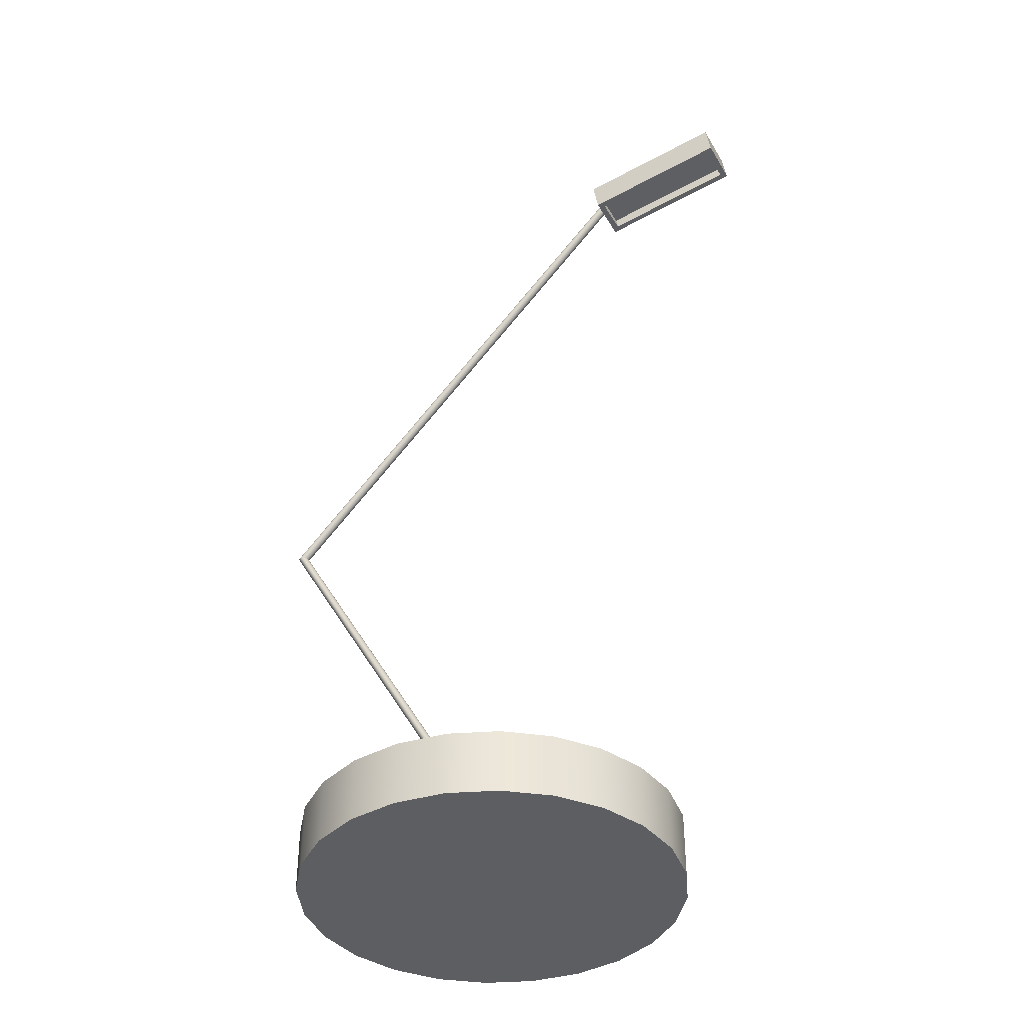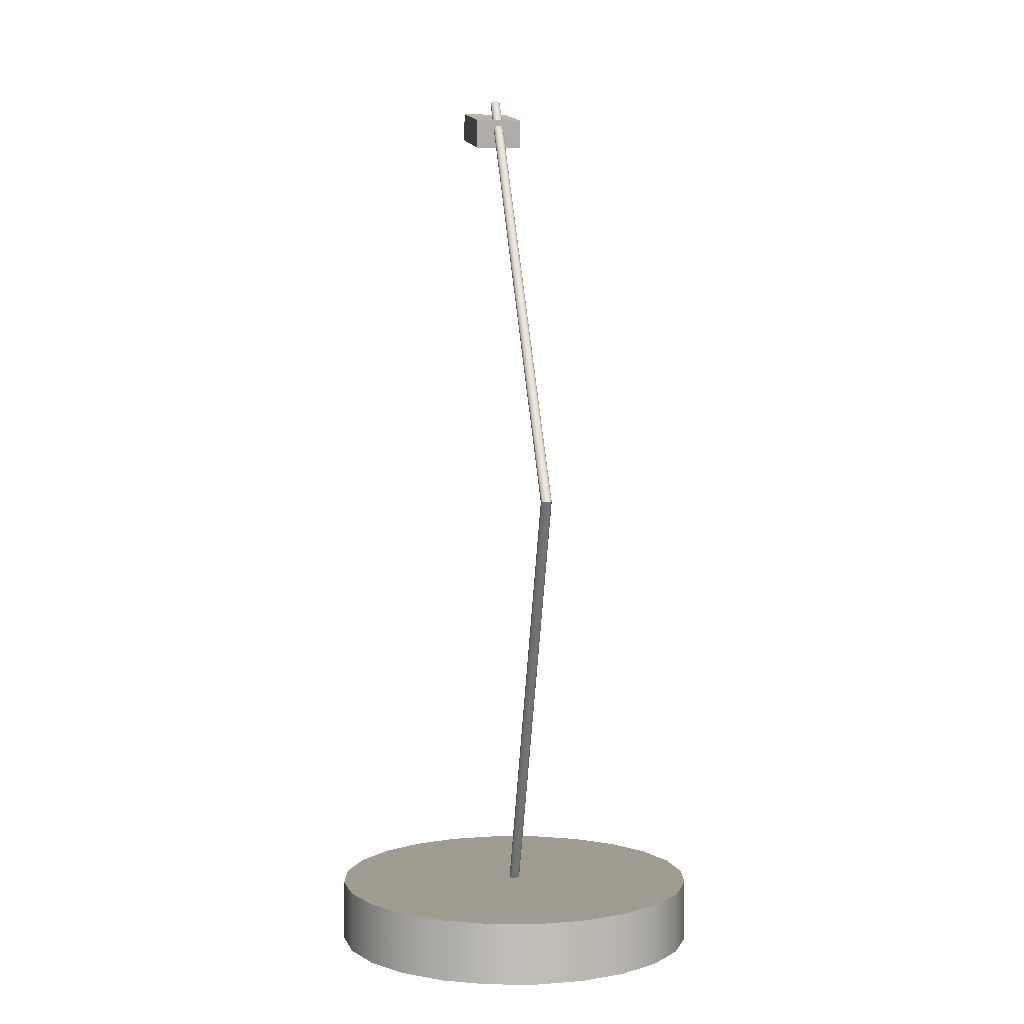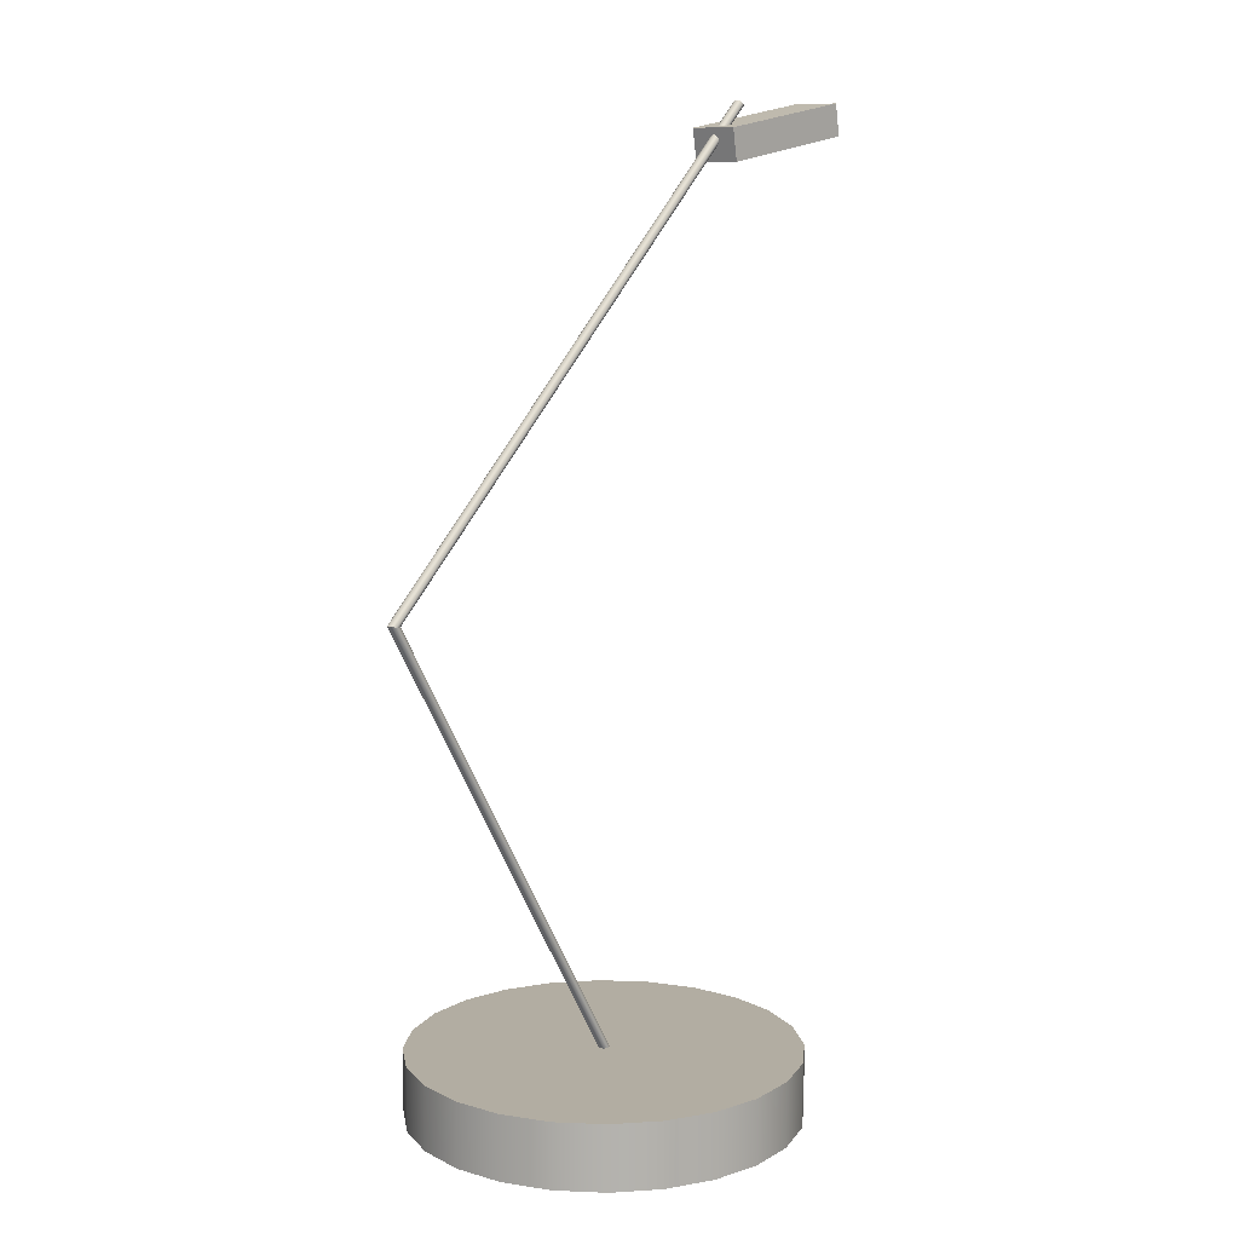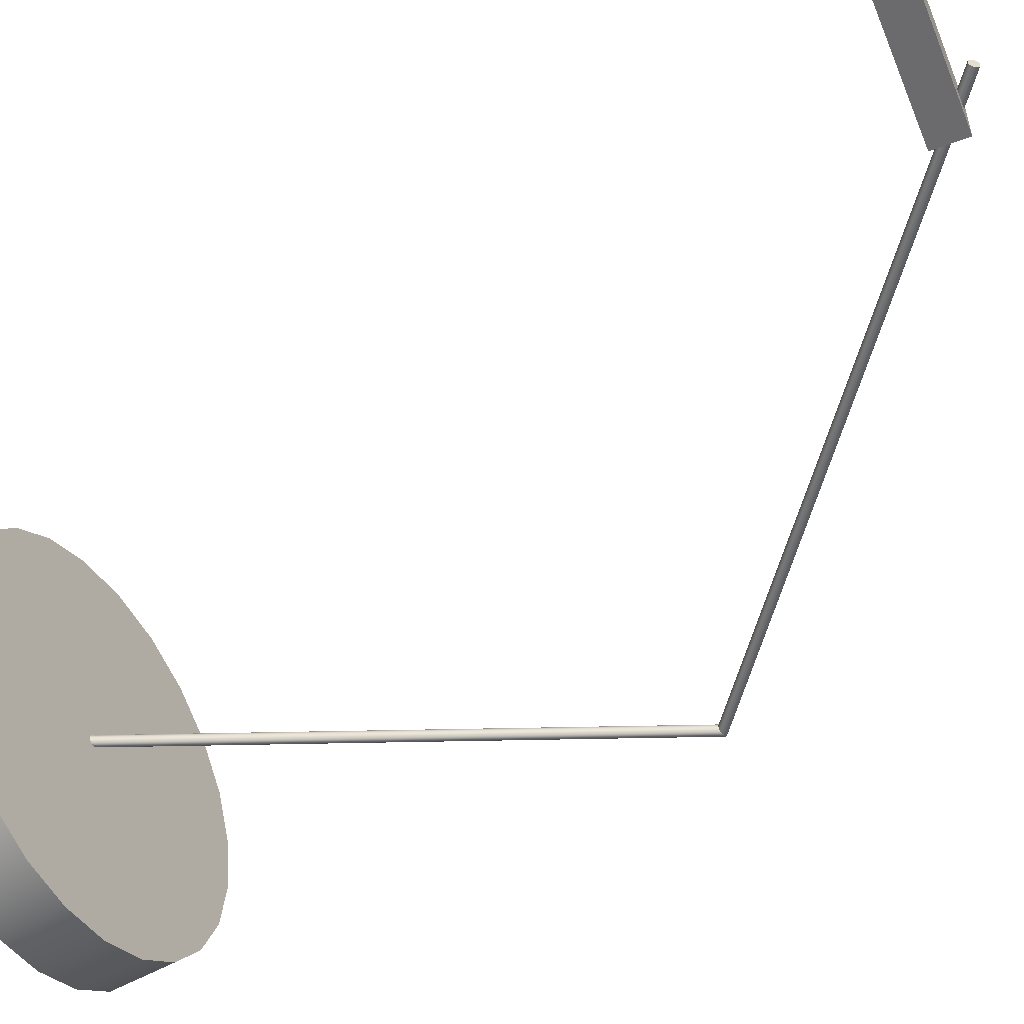
<metadata>
{"format":"obj","ext":"obj","renderer":"f3d","projection":"perspective","resolution":1024,"background":"white","views":[{"elev":-39.4,"azim":27.5,"up":"+Y"},{"elev":4.5,"azim":-97.0,"up":"+Y"},{"elev":10.6,"azim":-46.5,"up":"+Y"},{"elev":-53.5,"azim":121.3,"up":"+Z"}]}
</metadata>
<code>
v -0.05513 -0.3159 -0.1582
v -0.01274 -0.2613 -0.1638
v -0.01274 -0.3159 -0.1638
v -0.05513 -0.2613 -0.1582
v 0.02964 -0.2613 -0.1582
v 0.02964 -0.3159 -0.1582
v -0.09462 -0.3159 -0.1418
v -0.09462 -0.2613 -0.1418
v 0.06913 -0.2613 -0.1418
v 0.06913 -0.3159 -0.1418
v -0.1285 -0.3159 -0.1158
v 0.103 -0.3159 -0.1158
v -0.1285 -0.2613 -0.1158
v 0.103 -0.2613 -0.1158
v -0.1546 -0.2613 -0.08188
v -0.1546 -0.3159 -0.08188
v 0.1291 -0.3159 -0.08188
v 0.1291 -0.2613 -0.08188
v -0.1709 -0.2613 -0.04238
v -0.1709 -0.3159 -0.04238
v 0.1454 -0.3159 -0.04238
v 0.1454 -0.2613 -0.04238
v -0.1765 -0.2613 0
v -0.1765 -0.3159 0
v 0.151 -0.3159 0
v -0.01719 -0.2613 -0.001192
v -0.01274 -0.2613 -0.004605
v 0.151 -0.2613 0
v -0.1709 -0.2613 0.04238
v -0.01735 -0.2613 0
v -0.01673 -0.2613 -0.002303
v -0.016 -0.2613 -0.003258
v -0.01505 -0.2613 -0.003989
v -0.01394 -0.2613 -0.00445
v -0.01044 -0.2613 -0.003989
v -0.01155 -0.2613 -0.00445
v -0.1709 -0.3159 0.04238
v -0.00814 -0.2613 0
v 0.1454 -0.3159 0.04238
v -0.01274 -0.2613 0.004605
v -0.01673 -0.2613 0.002303
v -0.01719 -0.2613 0.001192
v -0.2361 0.1175 0
v -0.2359 0.1175 -0.001192
v -0.2346 0.1173 -0.003258
v -0.2354 0.1174 -0.002303
v -0.2311 0.1168 -0.004605
v -0.2324 0.117 -0.00445
v -0.2336 0.1172 -0.003989
v -0.01185 -0.2608 -0.00445
v -0.008297 -0.2613 -0.001192
v -0.008756 -0.2613 -0.002303
v -0.009489 -0.2613 -0.003258
v -0.2298 0.1167 -0.00445
v -0.2286 0.1165 -0.003989
v -0.01102 -0.2603 -0.003989
v -0.009754 -0.2596 -0.002303
v -0.2276 0.1164 -0.003258
v -0.0103 -0.2599 -0.003258
v -0.009409 -0.2594 -0.001192
v -0.2268 0.1163 -0.002303
v -0.008756 -0.2613 0.002303
v -0.008297 -0.2613 0.001192
v 0.1454 -0.2613 0.04238
v -0.1546 -0.2613 0.08188
v -0.01394 -0.2613 0.00445
v -0.01505 -0.2613 0.003989
v -0.016 -0.2613 0.003258
v -0.2354 0.1174 0.002303
v -0.2324 0.117 0.00445
v -0.2336 0.1172 0.003989
v -0.2359 0.1175 0.001192
v -0.2263 0.1162 -0.001192
v -0.009291 -0.2593 0
v -0.1546 -0.3159 0.08188
v -0.009489 -0.2613 0.003258
v -0.2268 0.1163 0.002303
v -0.009409 -0.2594 0.001192
v -0.009754 -0.2596 0.002303
v -0.2263 0.1162 0.001192
v 0.1291 -0.3159 0.08188
v -0.2311 0.1168 0.004605
v -0.01155 -0.2613 0.00445
v -0.01044 -0.2613 0.003989
v -0.2346 0.1173 0.003258
v 0.1431 0.495 0.003258
v 0.1426 0.4954 0.002303
v 0.1423 0.4957 0.001192
v 0.1423 0.4957 -0.001192
v 0.1426 0.4954 -0.002303
v 0.1431 0.495 -0.003258
v 0.1437 0.4944 -0.003989
v 0.1451 0.493 -0.004605
v 0.1458 0.4923 -0.00445
v 0.1443 0.4937 -0.00445
v 0.1465 0.4916 -0.003989
v 0.1475 0.4906 -0.002303
v 0.1478 0.4903 -0.001192
v -0.2261 0.1162 0
v -0.2276 0.1164 0.003258
v -0.0103 -0.2599 0.003258
v -0.01102 -0.2603 0.003989
v 0.1291 -0.2613 0.08188
v -0.1285 -0.2613 0.1158
v -0.2298 0.1167 0.00445
v -0.01185 -0.2608 0.00445
v -0.2286 0.1165 0.003989
v 0.1437 0.4944 0.003989
v 0.1443 0.4937 0.00445
v 0.1423 0.4958 0
v 0.1471 0.491 -0.003258
v 0.1479 0.4902 0
v -0.1285 -0.3159 0.1158
v 0.1478 0.4903 0.001192
v 0.1475 0.4906 0.002303
v 0.103 -0.3159 0.1158
v 0.1451 0.493 0.004605
v 0.1458 0.4923 0.00445
v 0.1471 0.491 0.003258
v 0.1465 0.4916 0.003989
v 0.103 -0.2613 0.1158
v -0.09462 -0.3159 0.1418
v 0.06913 -0.2613 0.1418
v -0.09462 -0.2613 0.1418
v 0.06913 -0.3159 0.1418
v -0.05513 -0.3159 0.1582
v 0.02964 -0.2613 0.1582
v -0.05513 -0.2613 0.1582
v 0.02964 -0.3159 0.1582
v -0.01274 -0.3159 0.1638
v -0.01274 -0.2613 0.1638
v 0.1182 0.4469 -0.02144
v 0.2432 0.4944 -0.02144
v 0.2475 0.4676 -0.02144
v 0.1139 0.4737 -0.02144
v 0.2475 0.4676 0.02144
v 0.2422 0.4668 -0.01608
v 0.1182 0.4469 0.02144
v 0.2432 0.4944 0.02144
v 0.2422 0.4668 0.01608
v 0.1235 0.4477 -0.01608
v 0.1139 0.4737 0.02144
v 0.1235 0.4477 0.01608
v 0.2407 0.4765 -0.01608
v 0.2407 0.4765 0.01608
v 0.1219 0.4575 -0.01608
v 0.1219 0.4575 0.01608
v 0.116 0.4603 0
v 0.07769 0.4256 0
g mesh1_mesh1-geometry
f 1 2 3
f 2 1 4
f 3 2 1
f 4 1 2
f 5 3 2
f 2 3 5
f 6 1 3
f 3 1 6
f 7 4 1
f 1 4 7
f 4 5 2
f 2 5 4
f 3 5 6
f 6 5 3
f 6 7 1
f 1 7 6
f 4 7 8
f 8 7 4
f 8 5 4
f 4 5 8
f 9 6 5
f 5 6 9
f 10 7 6
f 6 7 10
f 11 8 7
f 7 8 11
f 8 9 5
f 5 9 8
f 6 9 10
f 10 9 6
f 12 7 10
f 10 7 12
f 8 11 13
f 13 11 8
f 12 11 7
f 7 11 12
f 13 9 8
f 8 9 13
f 14 10 9
f 9 10 14
f 10 14 12
f 12 14 10
f 11 15 13
f 13 15 11
f 12 16 11
f 11 16 12
f 13 14 9
f 9 14 13
f 14 17 12
f 12 17 14
f 15 11 16
f 16 11 15
f 15 14 13
f 13 14 15
f 17 16 12
f 12 16 17
f 17 14 18
f 18 14 17
f 16 19 15
f 15 19 16
f 15 18 14
f 14 18 15
f 17 20 16
f 16 20 17
f 18 21 17
f 17 21 18
f 19 16 20
f 20 16 19
f 19 18 15
f 15 18 19
f 21 20 17
f 17 20 21
f 21 18 22
f 22 18 21
f 20 23 19
f 19 23 20
f 19 22 18
f 18 22 19
f 21 24 20
f 20 24 21
f 22 25 21
f 21 25 22
f 23 20 24
f 24 20 23
f 23 26 19
f 19 26 23
f 19 27 22
f 22 27 19
f 25 24 21
f 21 24 25
f 25 22 28
f 28 22 25
f 24 29 23
f 23 29 24
f 23 30 26
f 26 30 23
f 19 26 31
f 31 26 19
f 19 31 32
f 19 32 33
f 19 34 27
f 34 33 19
f 27 34 19
f 35 22 36
f 36 22 27
f 36 22 35
f 27 22 36
f 25 37 24
f 24 37 25
f 38 28 22
f 22 28 38
f 28 39 25
f 25 39 28
f 29 24 37
f 37 24 29
f 40 23 29
f 29 23 40
f 23 41 42
f 23 42 30
f 42 41 23
f 30 42 23
f 43 42 30
f 44 30 26
f 26 30 44
f 45 31 32
f 46 26 31
f 31 26 46
f 32 31 19
f 19 33 34
f 33 32 19
f 47 34 27
f 48 33 34
f 34 33 48
f 32 31 45
f 49 32 33
f 33 32 49
f 27 34 47
f 27 36 50
f 50 36 27
f 51 22 52
f 52 22 53
f 53 22 35
f 52 22 51
f 53 22 52
f 35 22 53
f 54 27 50
f 50 27 54
f 55 50 56
f 56 50 55
f 57 58 59
f 59 58 57
f 60 61 57
f 57 53 52
f 53 57 59
f 52 53 57
f 59 57 53
f 60 52 51
f 52 60 57
f 51 52 60
f 57 60 52
f 59 35 53
f 35 59 56
f 53 35 59
f 39 37 25
f 25 37 39
f 62 28 63
f 63 28 38
f 63 28 62
f 38 28 63
f 38 22 51
f 39 28 64
f 64 28 39
f 37 65 29
f 29 65 37
f 23 40 66
f 23 66 67
f 66 40 23
f 29 28 40
f 40 28 29
f 23 67 68
f 23 68 41
f 67 66 23
f 68 67 23
f 41 68 23
f 41 68 69
f 66 70 67
f 68 71 67
f 67 71 68
f 69 68 41
f 72 41 42
f 42 41 72
f 30 42 43
f 69 72 41
f 42 43 72
f 72 43 42
f 30 44 43
f 43 44 30
f 26 46 44
f 44 46 26
f 31 45 46
f 46 45 31
f 32 49 45
f 45 49 32
f 27 54 47
f 47 54 27
f 50 55 54
f 54 55 50
f 33 48 49
f 49 48 33
f 34 47 48
f 48 47 34
f 58 56 59
f 59 56 58
f 56 36 35
f 36 56 50
f 35 36 56
f 50 56 36
f 56 59 35
f 51 22 38
f 57 61 60
f 56 58 55
f 55 58 56
f 58 57 61
f 61 60 73
f 73 60 61
f 74 73 60
f 60 73 74
f 74 51 38
f 51 74 60
f 38 51 74
f 60 74 51
f 39 75 37
f 37 75 39
f 76 28 62
f 62 28 76
f 77 78 79
f 62 63 79
f 80 74 78
f 78 74 80
f 63 79 78
f 78 79 63
f 78 38 63
f 38 78 74
f 63 38 78
f 74 78 38
f 29 64 28
f 28 64 29
f 64 81 39
f 39 81 64
f 65 37 75
f 75 37 65
f 65 64 29
f 29 64 65
f 66 82 40
f 40 82 66
f 67 70 66
f 40 28 83
f 83 28 84
f 83 28 40
f 68 69 85
f 85 69 68
f 41 72 69
f 71 68 85
f 85 68 71
f 82 66 70
f 70 66 82
f 70 67 71
f 71 67 70
f 86 71 85
f 69 86 85
f 85 86 69
f 72 87 69
f 72 88 43
f 69 87 72
f 43 88 72
f 89 43 44
f 44 43 89
f 46 44 90
f 91 46 45
f 45 46 91
f 49 91 45
f 45 91 49
f 90 44 46
f 48 92 49
f 49 92 48
f 47 93 54
f 55 94 54
f 47 95 48
f 48 95 47
f 54 93 47
f 61 57 58
f 54 94 55
f 58 96 55
f 55 96 58
f 97 58 61
f 61 58 97
f 98 61 73
f 73 61 98
f 73 74 99
f 99 74 73
f 81 75 39
f 39 75 81
f 84 28 76
f 84 28 83
f 76 28 84
f 100 79 101
f 101 79 100
f 84 101 76
f 101 84 102
f 76 101 84
f 102 84 101
f 79 63 62
f 101 62 76
f 62 101 79
f 76 62 101
f 79 101 62
f 78 77 80
f 79 78 77
f 80 77 78
f 79 100 77
f 77 100 79
f 74 80 99
f 99 80 74
f 81 64 103
f 103 64 81
f 75 104 65
f 65 104 75
f 65 103 64
f 64 103 65
f 105 40 82
f 82 40 105
f 102 100 101
f 101 100 102
f 106 107 102
f 102 107 106
f 83 102 84
f 102 83 106
f 84 102 83
f 106 83 102
f 40 106 83
f 83 106 40
f 40 105 106
f 106 105 40
f 108 70 71
f 71 70 108
f 85 71 86
f 70 82 109
f 105 106 107
f 109 82 70
f 70 108 109
f 109 108 70
f 71 86 108
f 108 86 71
f 86 69 87
f 88 43 110
f 110 43 88
f 87 72 88
f 87 69 86
f 43 89 110
f 110 89 43
f 44 90 89
f 89 90 44
f 91 49 92
f 92 49 91
f 46 91 90
f 90 91 46
f 92 48 95
f 95 48 92
f 94 54 93
f 94 55 96
f 93 47 95
f 93 54 94
f 96 55 94
f 95 47 93
f 96 58 111
f 111 58 96
f 58 97 111
f 111 97 58
f 61 98 97
f 97 98 61
f 73 112 98
f 112 73 99
f 99 73 112
f 81 113 75
f 75 113 81
f 77 114 80
f 80 114 77
f 100 115 77
f 77 115 100
f 80 112 99
f 99 112 80
f 103 116 81
f 81 116 103
f 104 75 113
f 113 75 104
f 104 103 65
f 65 103 104
f 107 106 105
f 100 102 107
f 107 102 100
f 117 105 82
f 118 117 105
f 82 105 117
f 105 107 118
f 82 109 117
f 117 109 82
f 118 107 105
f 105 117 118
f 115 100 119
f 100 120 119
f 119 120 100
f 107 118 120
f 120 118 107
f 115 111 119
f 119 96 120
f 120 96 118
f 118 93 117
f 120 96 119
f 118 96 120
f 117 93 118
f 109 93 117
f 88 72 87
f 117 93 109
f 109 92 108
f 108 91 86
f 86 90 87
f 108 92 109
f 86 91 108
f 87 90 86
f 88 89 87
f 87 89 88
f 88 89 110
f 110 89 88
f 89 90 87
f 118 94 93
f 109 93 95
f 109 95 92
f 93 94 118
f 95 93 109
f 114 98 97
f 115 97 111
f 119 111 96
f 118 96 94
f 97 98 114
f 111 97 115
f 96 111 119
f 94 96 118
f 98 112 73
f 98 114 112
f 112 114 98
f 116 113 81
f 81 113 116
f 114 77 115
f 112 80 114
f 114 80 112
f 115 77 114
f 116 103 121
f 121 103 116
f 122 104 113
f 113 104 122
f 104 121 103
f 103 121 104
f 120 100 107
f 107 100 120
f 115 97 114
f 119 111 115
f 108 92 91
f 86 91 90
f 92 95 109
f 91 92 108
f 90 91 86
f 87 90 89
f 114 97 115
f 119 100 115
f 116 122 113
f 113 122 116
f 123 116 121
f 121 116 123
f 104 122 124
f 124 122 104
f 124 121 104
f 104 121 124
f 125 122 116
f 116 122 125
f 116 123 125
f 125 123 116
f 124 123 121
f 121 123 124
f 126 124 122
f 122 124 126
f 125 126 122
f 122 126 125
f 127 125 123
f 123 125 127
f 128 123 124
f 124 123 128
f 124 126 128
f 128 126 124
f 129 126 125
f 125 126 129
f 125 127 129
f 129 127 125
f 128 127 123
f 123 127 128
f 130 128 126
f 126 128 130
f 126 129 130
f 130 129 126
f 131 129 127
f 127 129 131
f 127 128 131
f 131 128 127
f 128 130 131
f 131 130 128
f 129 131 130
f 130 131 129
g mesh2_mesh2-geometry
f 132 133 134
f 133 132 135
f 134 133 132
f 135 132 133
f 133 136 134
f 134 136 133
f 134 137 132
f 132 137 134
f 138 135 132
f 132 135 138
f 135 139 133
f 133 139 135
f 136 133 139
f 139 133 136
f 136 140 134
f 134 140 136
f 134 140 137
f 137 140 134
f 141 132 137
f 137 132 141
f 135 138 142
f 142 138 135
f 143 138 132
f 132 138 143
f 139 135 142
f 142 135 139
f 139 138 136
f 136 138 139
f 140 136 143
f 143 136 140
f 140 144 137
f 137 144 140
f 143 132 141
f 141 132 143
f 144 141 137
f 137 141 144
f 138 139 142
f 142 139 138
f 138 143 136
f 136 143 138
f 143 145 140
f 140 145 143
f 144 140 145
f 145 140 144
f 146 143 141
f 141 143 146
f 141 144 146
f 146 144 141
f 145 143 147
f 147 143 145
f 145 146 144
f 144 146 145
f 143 146 147
f 147 146 143
f 146 145 147
f 147 145 146
g mesh3_mesh3-geometry
l 31 26
l 26 30
l 33 32
l 32 31
l 34 33
l 30 42
l 42 41
l 50 27
l 56 50
l 27 34
l 36 27
l 35 36
l 50 36
l 41 68
l 68 67
l 67 66
l 53 35
l 52 53
l 51 52
l 52 57
l 59 56
l 57 59
l 60 57
l 56 35
l 59 53
l 66 40
l 40 83
l 40 106
l 106 102
l 83 106
l 38 51
l 74 60
l 60 51
l 76 101
l 62 63
l 76 62
l 84 76
l 83 84
l 84 102
l 62 79
l 102 101
l 101 79
l 79 78
l 63 38
l 78 74
l 74 38
l 78 63
g mesh4_mesh4-geometry
l 6 3
l 10 6
l 3 1
l 12 10
l 1 7
l 17 12
l 7 11
l 21 17
l 11 16
l 25 21
l 16 20
l 39 25
l 20 24
l 81 39
l 24 37
l 116 81
l 37 75
l 125 116
l 75 113
l 129 125
l 113 122
l 130 129
l 122 126
l 126 130
g mesh5_mesh5-geometry
l 2 4
l 5 2
l 4 8
l 9 5
l 8 13
l 14 9
l 13 15
l 18 14
l 15 19
l 22 18
l 19 23
l 28 22
l 23 29
l 64 28
l 29 65
l 103 64
l 65 104
l 121 103
l 104 124
l 123 121
l 124 128
l 127 123
l 128 131
l 131 127
g mesh6_mesh6-geometry
l 54 47
l 55 54
l 47 48
l 48 49
l 49 45
l 45 46
l 46 44
l 44 43
l 72 69
l 43 72
l 69 85
l 85 71
l 70 82
l 71 70
l 82 105
l 105 107
l 77 80
l 100 77
l 107 100
l 99 73
l 80 99
l 61 58
l 73 61
l 58 55
g mesh7_mesh7-geometry
l 135 132
l 142 135
l 135 133
l 132 138
l 132 134
l 138 142
l 142 139
l 133 134
l 139 133
l 138 136
l 134 136
l 136 139
g mesh8_mesh8-geometry
l 117 118
l 119 115
l 120 119
l 118 120
l 109 117
l 108 109
l 86 108
l 87 86
l 115 114
l 88 87
l 112 98
l 114 112
l 110 88
l 89 110
l 98 97
l 90 89
l 94 93
l 96 94
l 111 96
l 97 111
l 91 90
l 92 91
l 95 92
l 93 95
g mesh9_mesh9-geometry
l 143 141
l 140 143
l 143 147
l 141 137
l 141 146
l 137 140
l 140 145
l 145 147
l 147 146
l 137 144
l 146 144
l 144 145
g mesh10_mesh10-geometry
l 148 149

</code>
